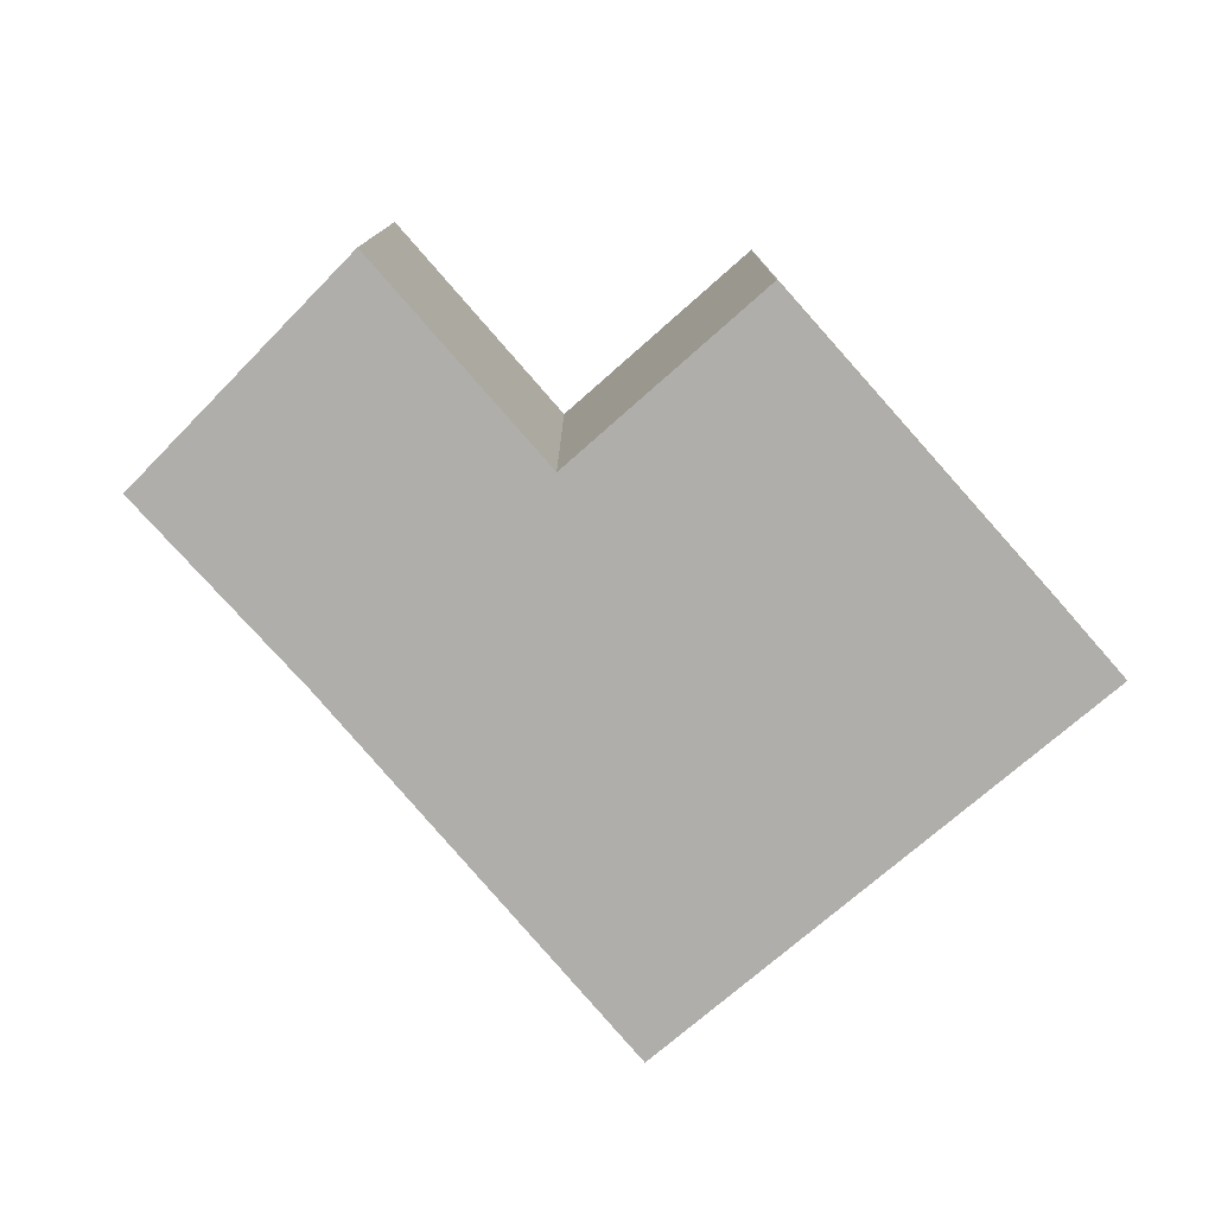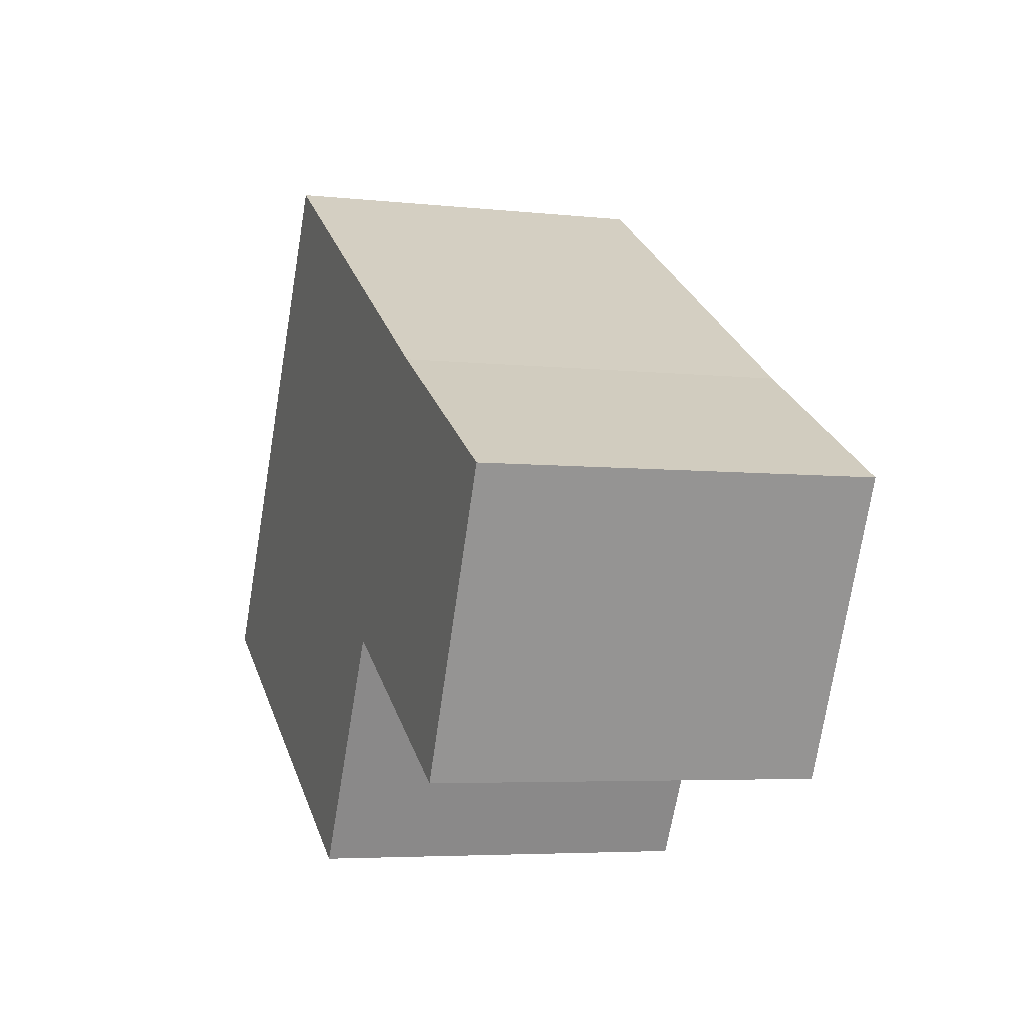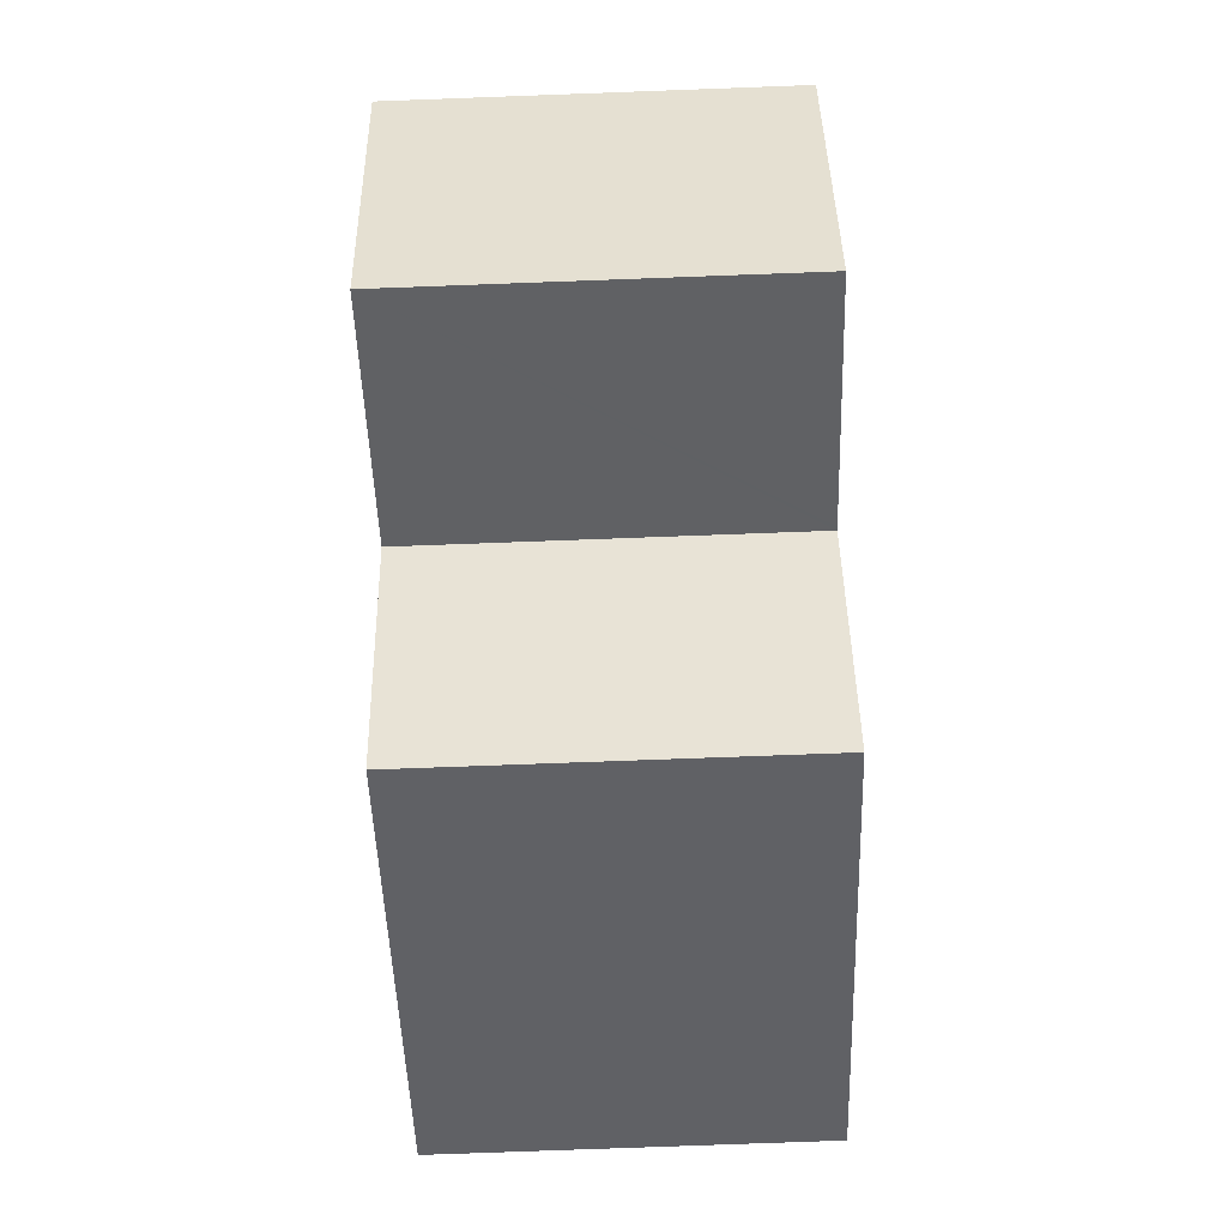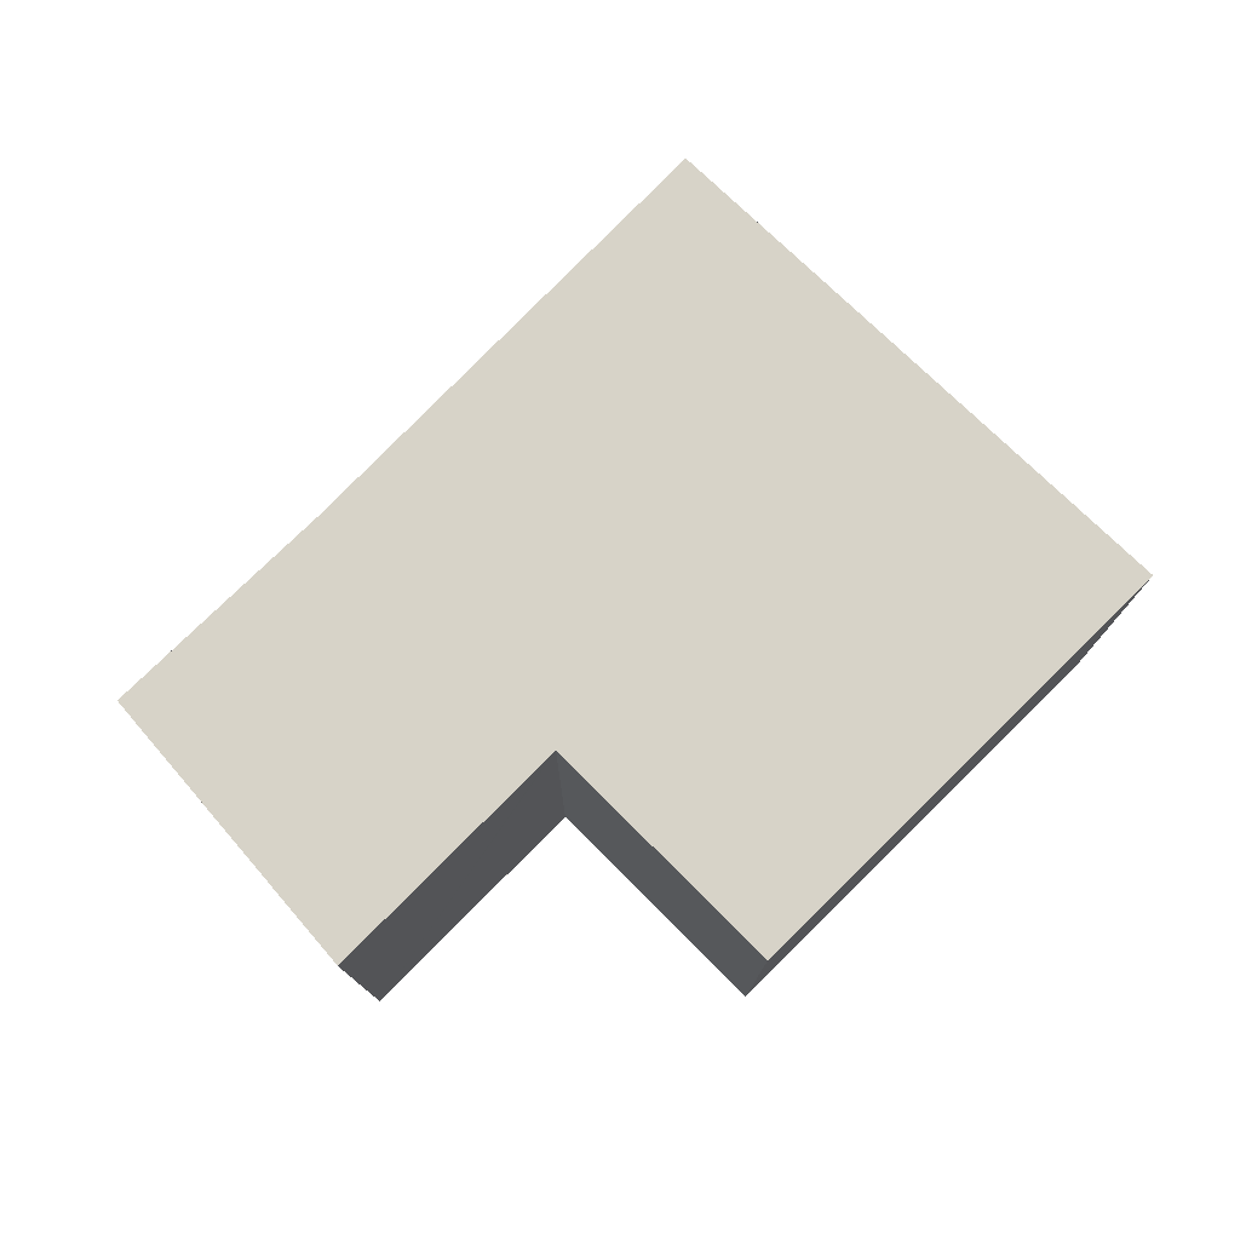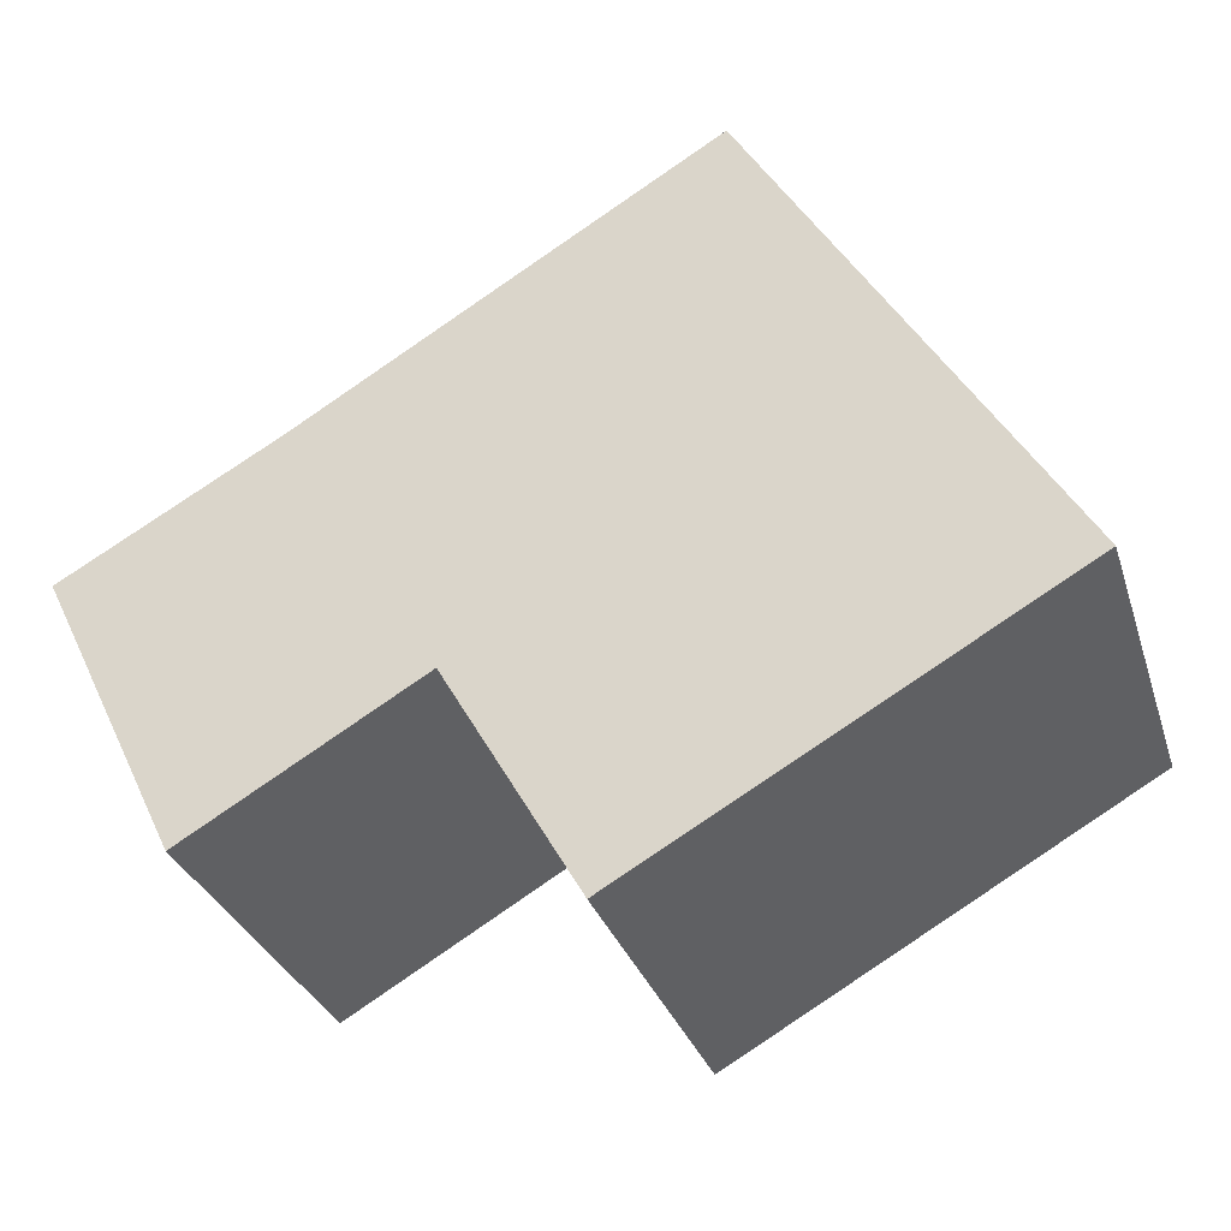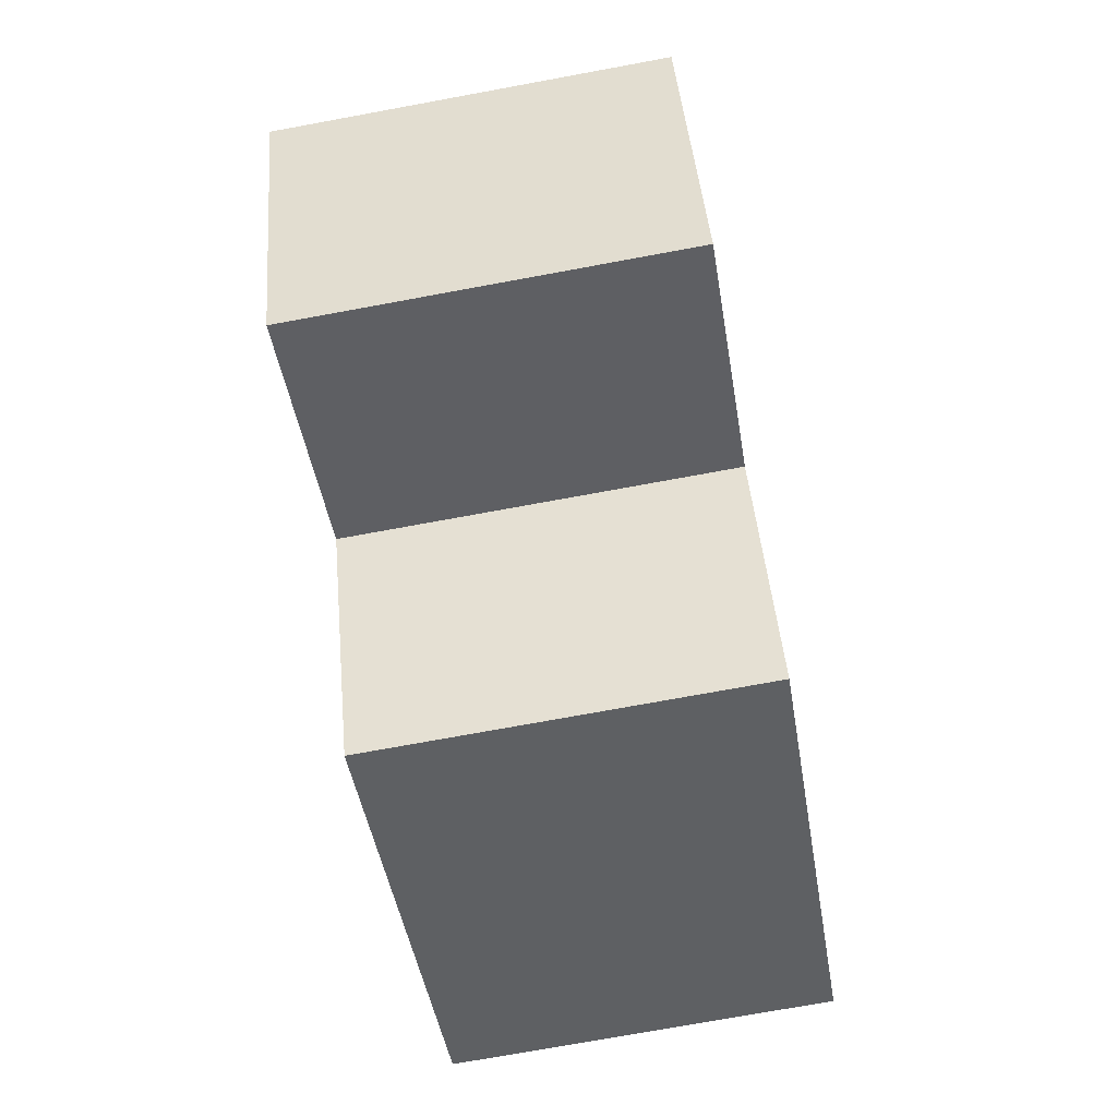
<metadata>
{"format":"obj","ext":"obj","renderer":"f3d","projection":"perspective","resolution":1024,"background":"white","views":[{"elev":-77.6,"azim":161.5,"up":"+Y"},{"elev":-5.0,"azim":70.9,"up":"+Z"},{"elev":-77.5,"azim":92.1,"up":"+Z"},{"elev":76.7,"azim":165.2,"up":"+Y"},{"elev":-30.9,"azim":-163.4,"up":"+Z"},{"elev":-73.9,"azim":100.4,"up":"+Z"}]}
</metadata>
<code>
v  4.035 5.16 6.66
v  5.737 5.16 -3.266
v  0 5.16 3.16e-16
v  7.497 5.16 -0.234
v  9.534 5.16 3.311
v  7.546 5.16 -0.263
v  12.4 5.16 1.684
v  10.59 5.16 -2.049
v  9.666 5.16 3.236
v  5.737 2e-16 -3.266
v  0 0 0
v  10.59 1.255e-16 -2.049
v  7.497 1.433e-17 -0.234
v  7.546 1.61e-17 -0.263
v  4.035 -4.078e-16 6.66
v  9.534 -2.027e-16 3.311
v  12.4 -1.031e-16 1.684
v  9.666 -1.981e-16 3.236
g defaultobject
f 1 2 3
f 2 1 4
f 4 1 5
f 6 7 8
f 7 6 4
f 7 4 9
f 9 4 5
f 10 3 2
f 3 10 11
f 12 6 8
f 6 12 4
f 4 12 13
f 13 12 14
f 11 1 3
f 1 11 15
f 15 5 1
f 5 15 16
f 16 9 5
f 9 16 7
f 7 16 17
f 17 16 18
f 17 8 7
f 8 17 12
f 13 2 4
f 2 13 10
f 11 16 15
f 16 11 13
f 13 11 10
f 18 12 17
f 12 18 16
f 12 16 13
f 12 13 14

</code>
